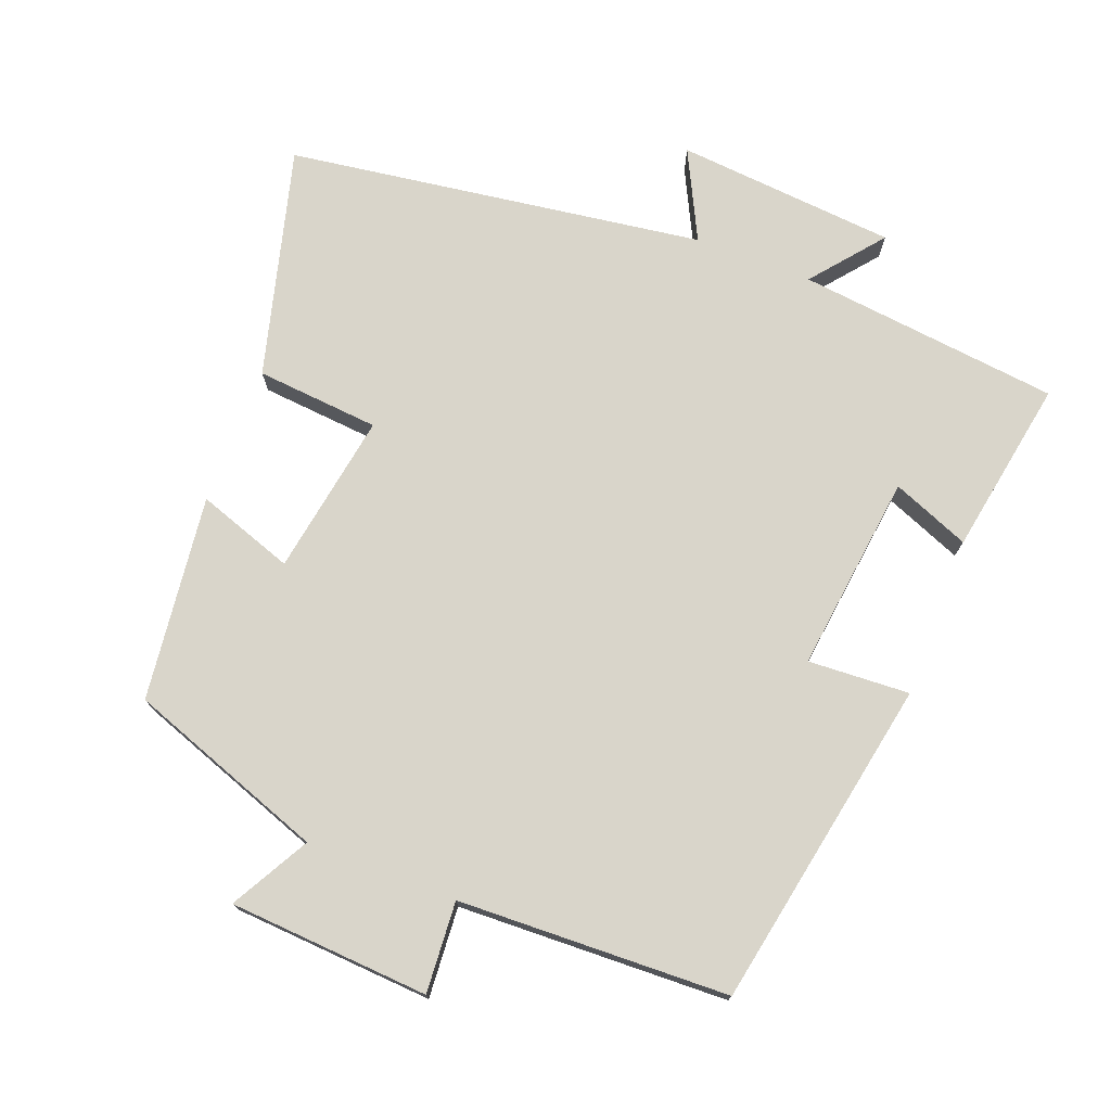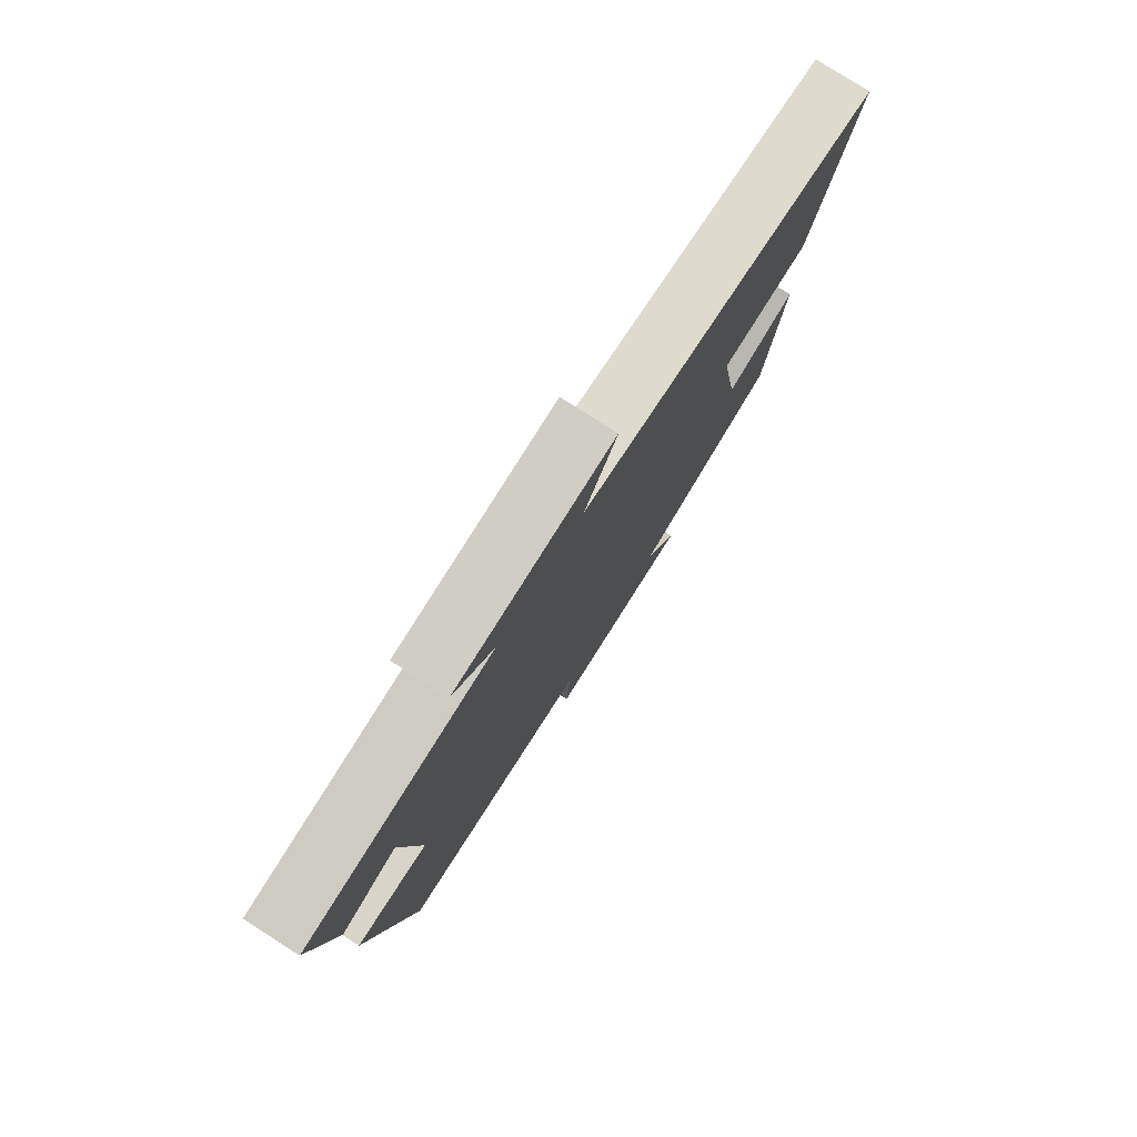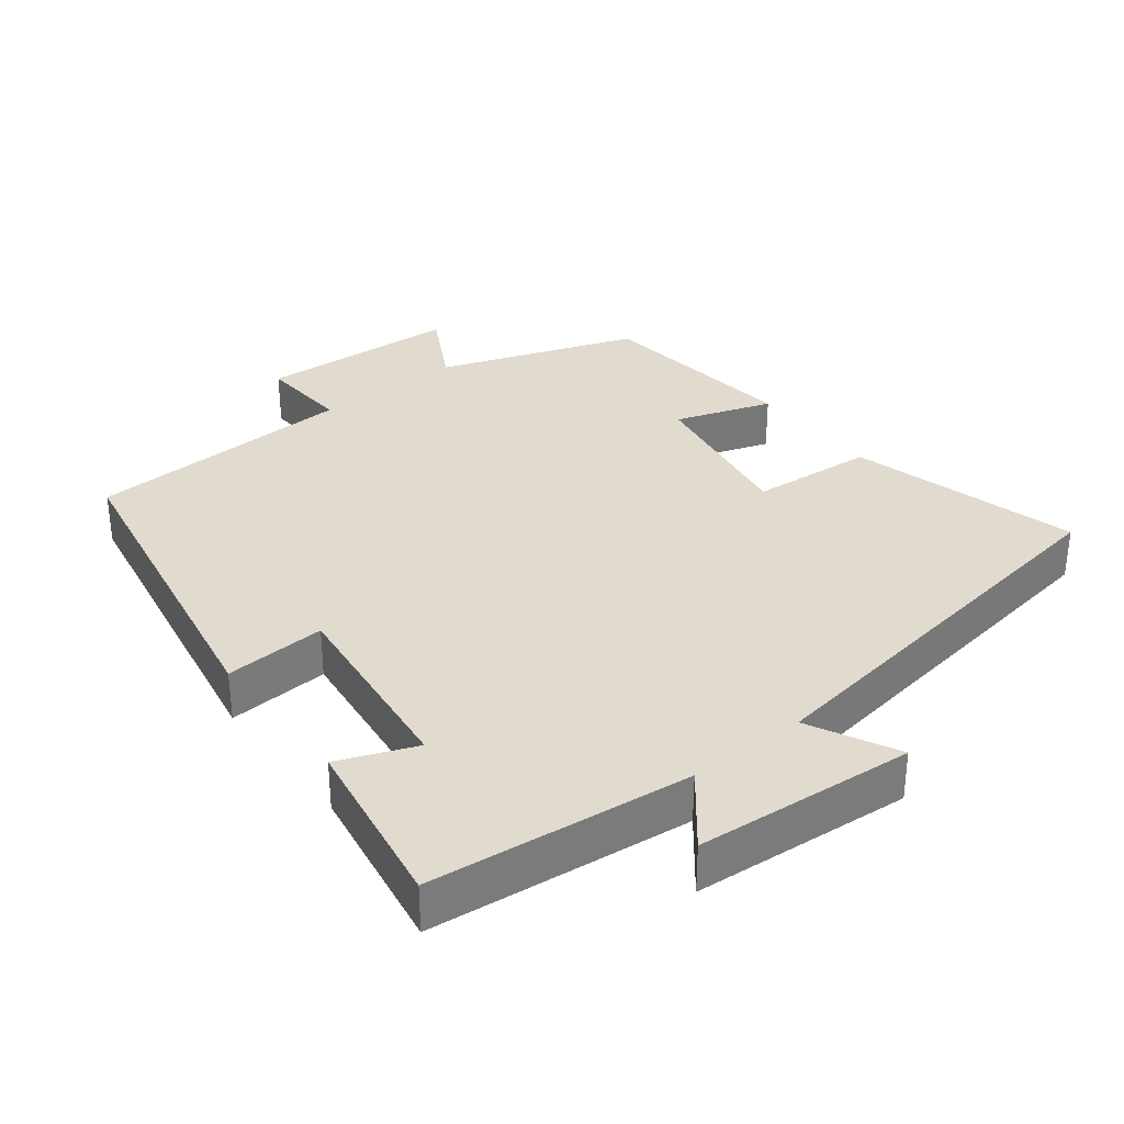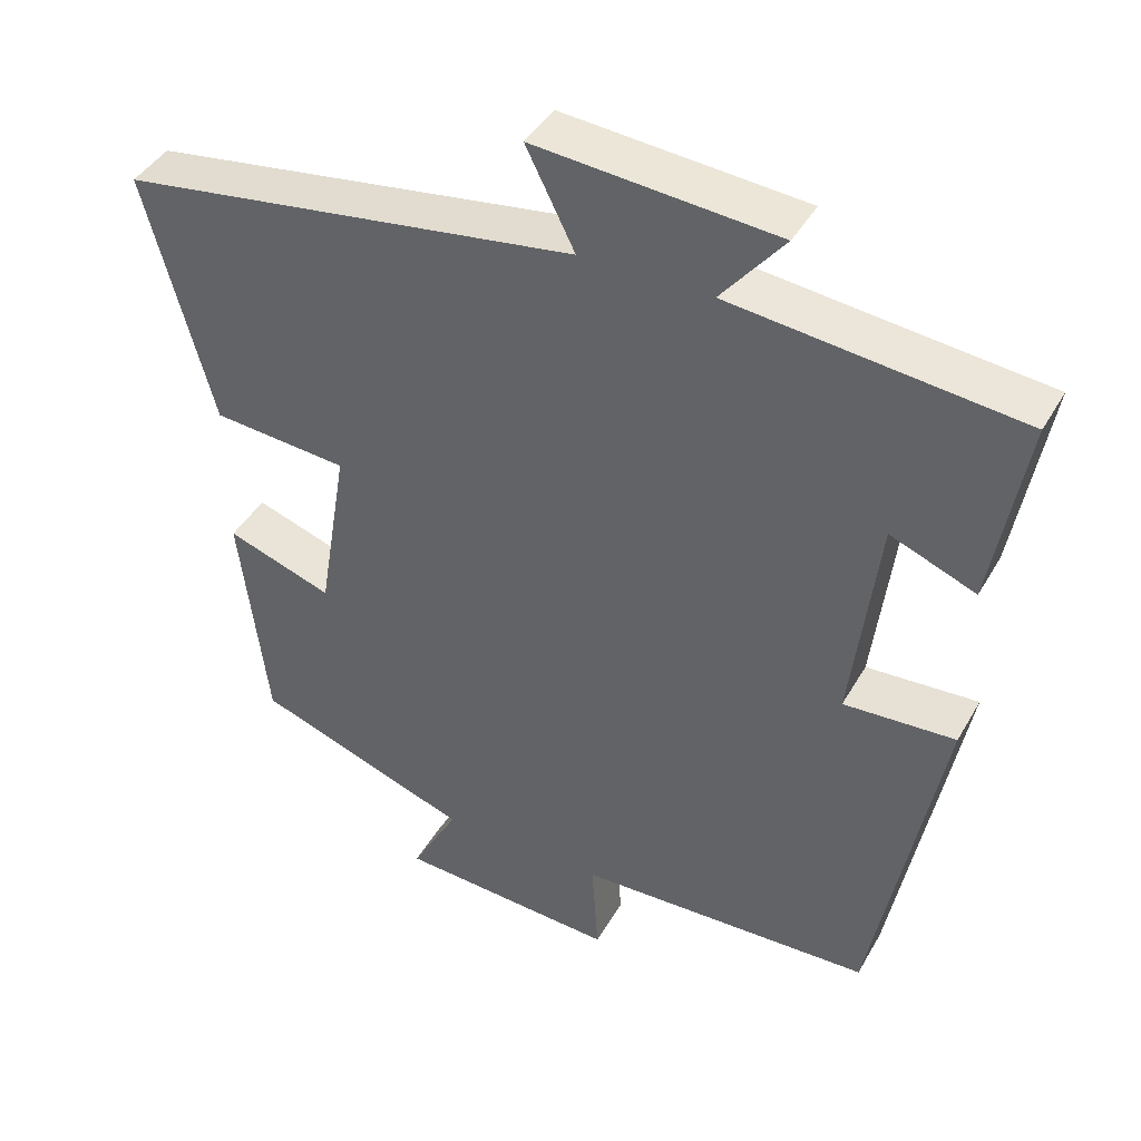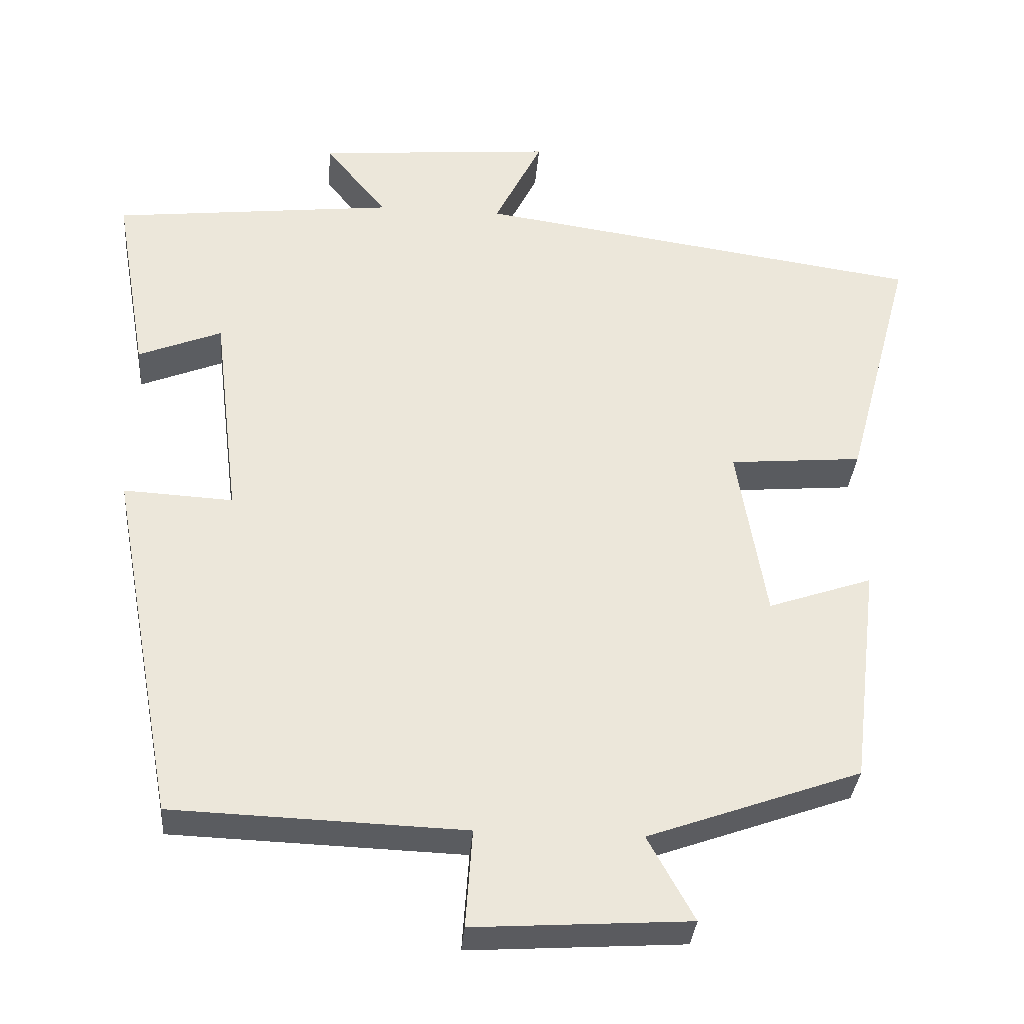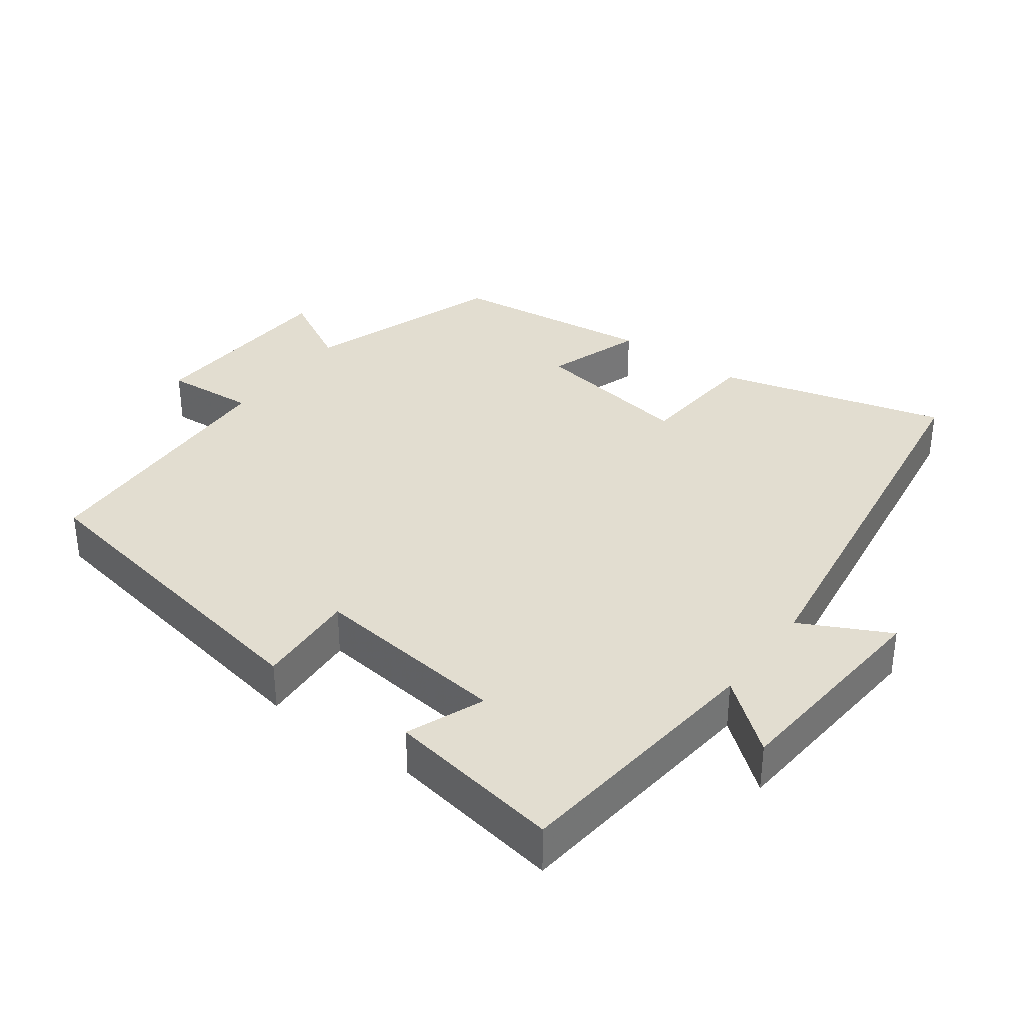
<metadata>
{"format":"obj","ext":"obj","renderer":"f3d","projection":"perspective","resolution":1024,"background":"white","views":[{"elev":74.7,"azim":-158.9,"up":"+Y"},{"elev":78.8,"azim":-57.4,"up":"+Z"},{"elev":33.4,"azim":-38.1,"up":"+Y"},{"elev":42.2,"azim":-152.4,"up":"+Z"},{"elev":-33.6,"azim":-4.6,"up":"+Z"},{"elev":35.1,"azim":-53.8,"up":"+Y"}]}
</metadata>
<code>
v 0.587 0.07 0.414
v 0.5 0.07 0.089
v 0.325 0.07 0.074
v 0.363 0.07 -0.156
v 0.5 0.07 -0.109
v 0.465 0.07 -0.4
v 0.185 0.07 -0.5
v 0.246 0.07 -0.611
v -0.038 0.07 -0.629
v -0.029 0.07 -0.5
v -0.413 0.07 -0.486
v -0.5 0.07 -0.018
v -0.356 0.07 -0.026
v -0.39 0.07 0.254
v -0.5 0.07 0.21
v -0.543 0.07 0.459
v -0.171 0.07 0.5
v -0.252 0.07 0.6
v 0.06 0.07 0.626
v -0.003 0.07 0.5
v 0.587 0 0.414
v 0.5 0 0.089
v 0.325 0 0.074
v 0.363 0 -0.156
v 0.5 0 -0.109
v 0.465 0 -0.4
v 0.185 0 -0.5
v 0.246 0 -0.611
v -0.038 0 -0.629
v -0.029 0 -0.5
v -0.413 0 -0.486
v -0.5 0 -0.018
v -0.356 0 -0.026
v -0.39 0 0.254
v -0.5 0 0.21
v -0.543 0 0.459
v -0.171 0 0.5
v -0.252 0 0.6
v 0.06 0 0.626
v -0.003 0 0.5
f 17 18 19 20
f 14 15 16 17
f 13 14 17 20
f 10 11 12 13
f 10 13 20
f 7 8 9 10
f 4 5 6 7
f 3 4 7 10
f 20 1 2 3
f 3 10 20
f 40 39 38 37
f 37 36 35 34
f 40 37 34 33
f 33 32 31 30
f 40 33 30
f 30 29 28 27
f 27 26 25 24
f 30 27 24 23
f 23 22 21 40
f 40 30 23
f 1 21 22 2
f 2 22 23 3
f 3 23 24 4
f 4 24 25 5
f 5 25 26 6
f 6 26 27 7
f 7 27 28 8
f 8 28 29 9
f 9 29 30 10
f 10 30 31 11
f 11 31 32 12
f 12 32 33 13
f 13 33 34 14
f 14 34 35 15
f 15 35 36 16
f 16 36 37 17
f 17 37 38 18
f 18 38 39 19
f 19 39 40 20
f 20 40 21 1

</code>
